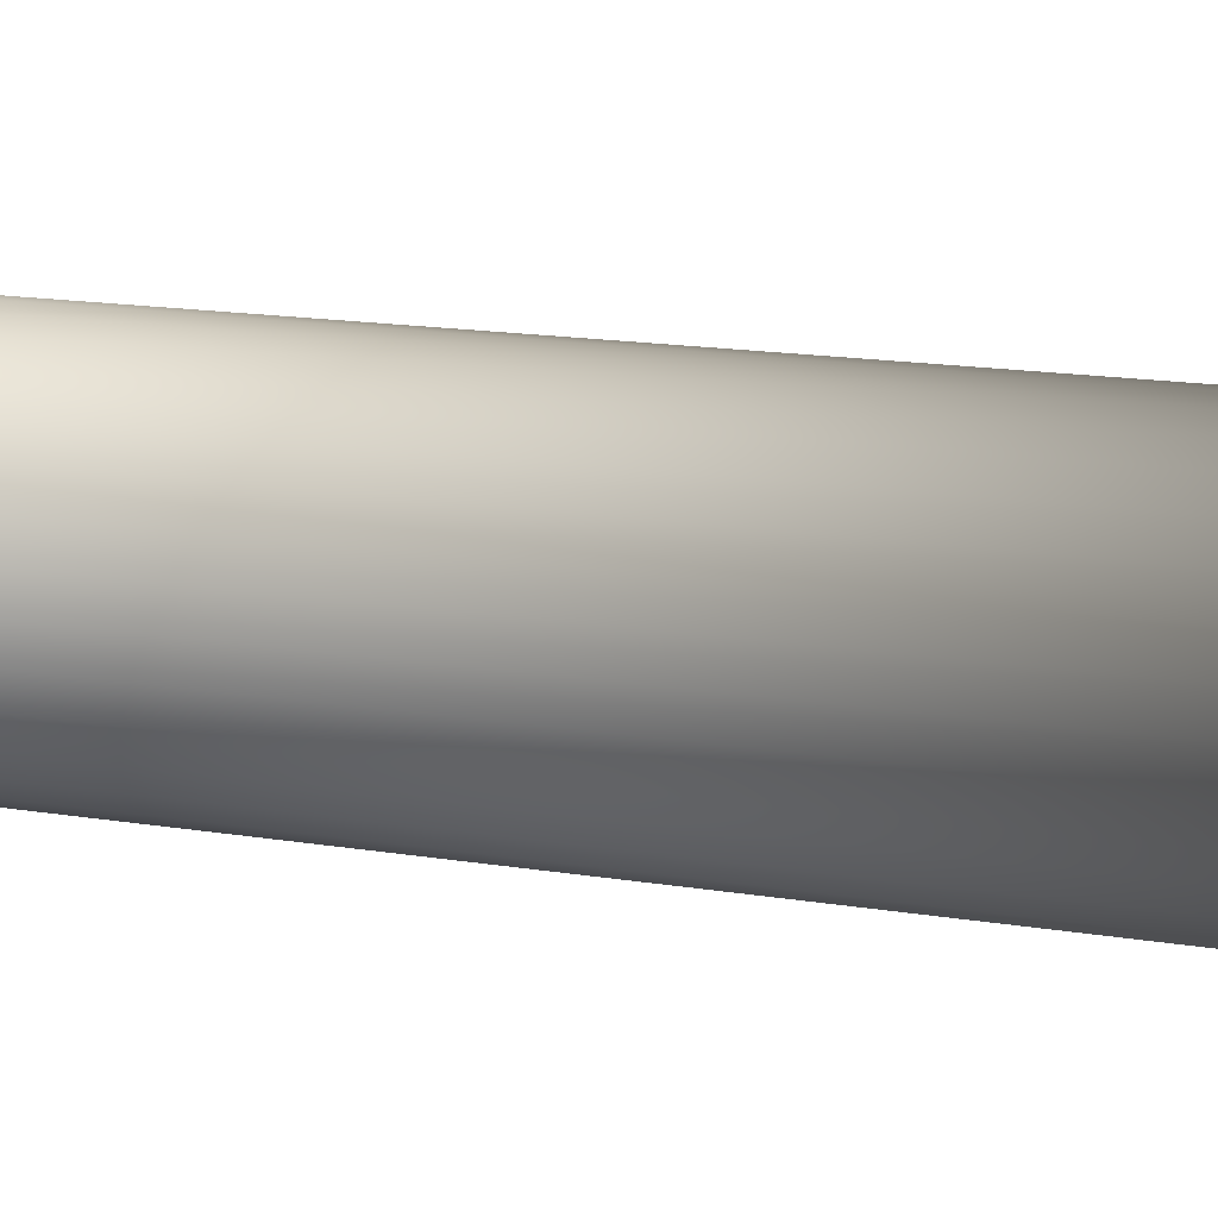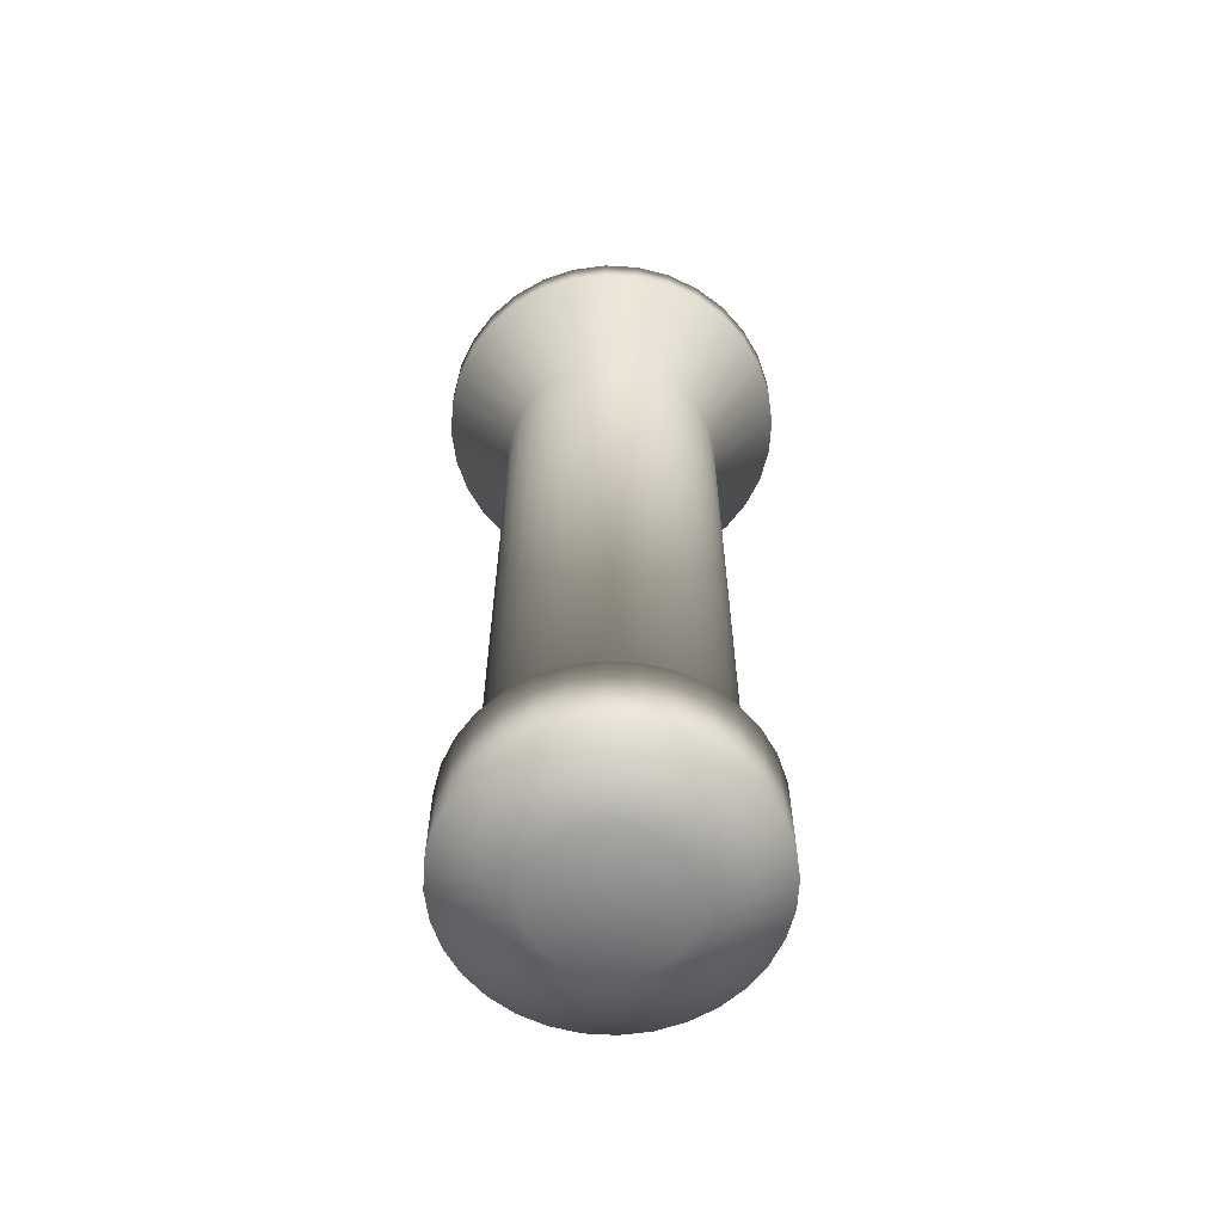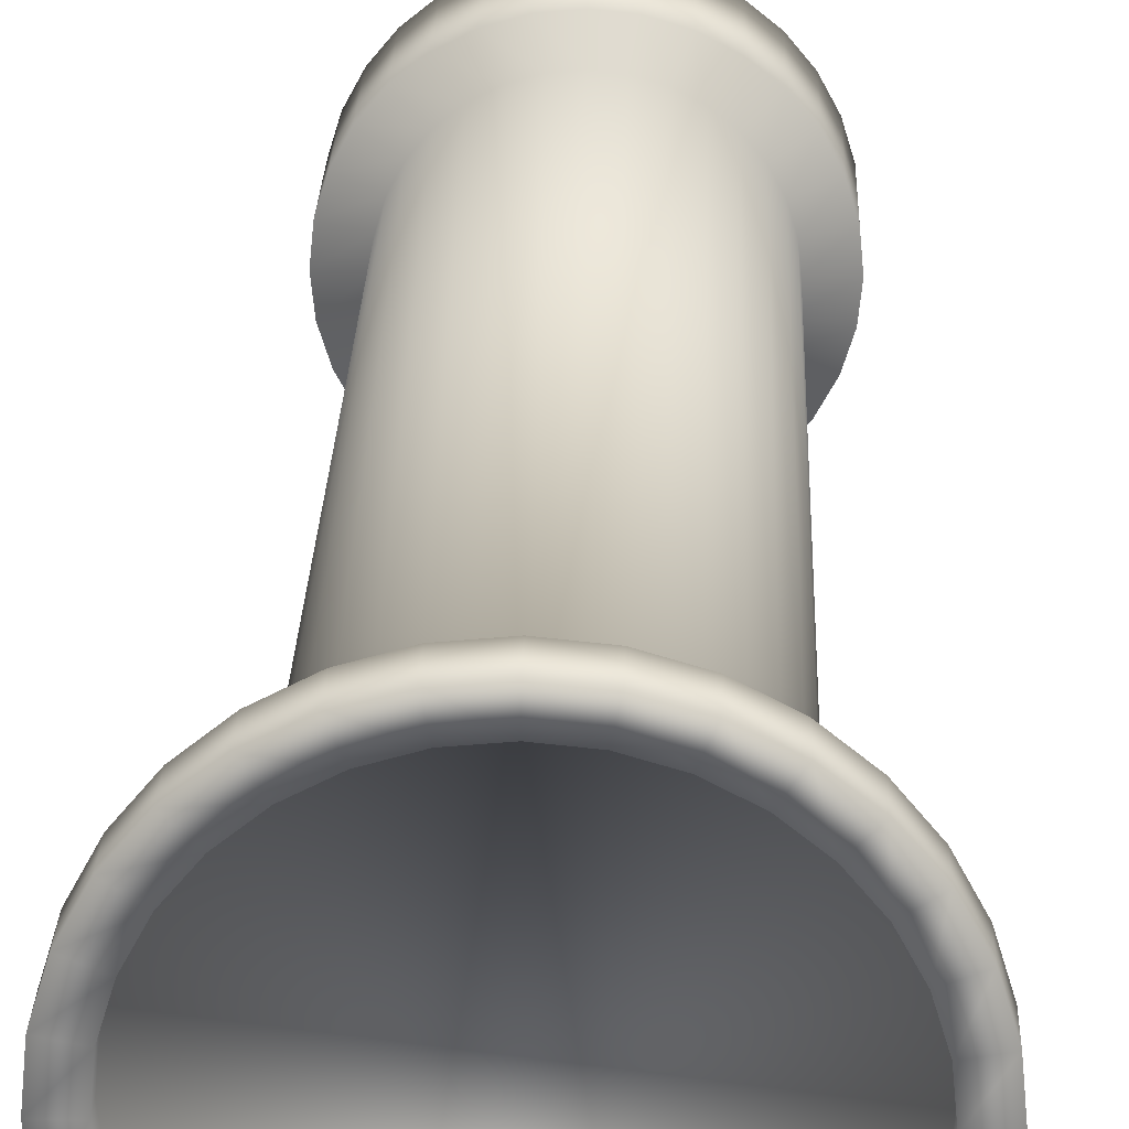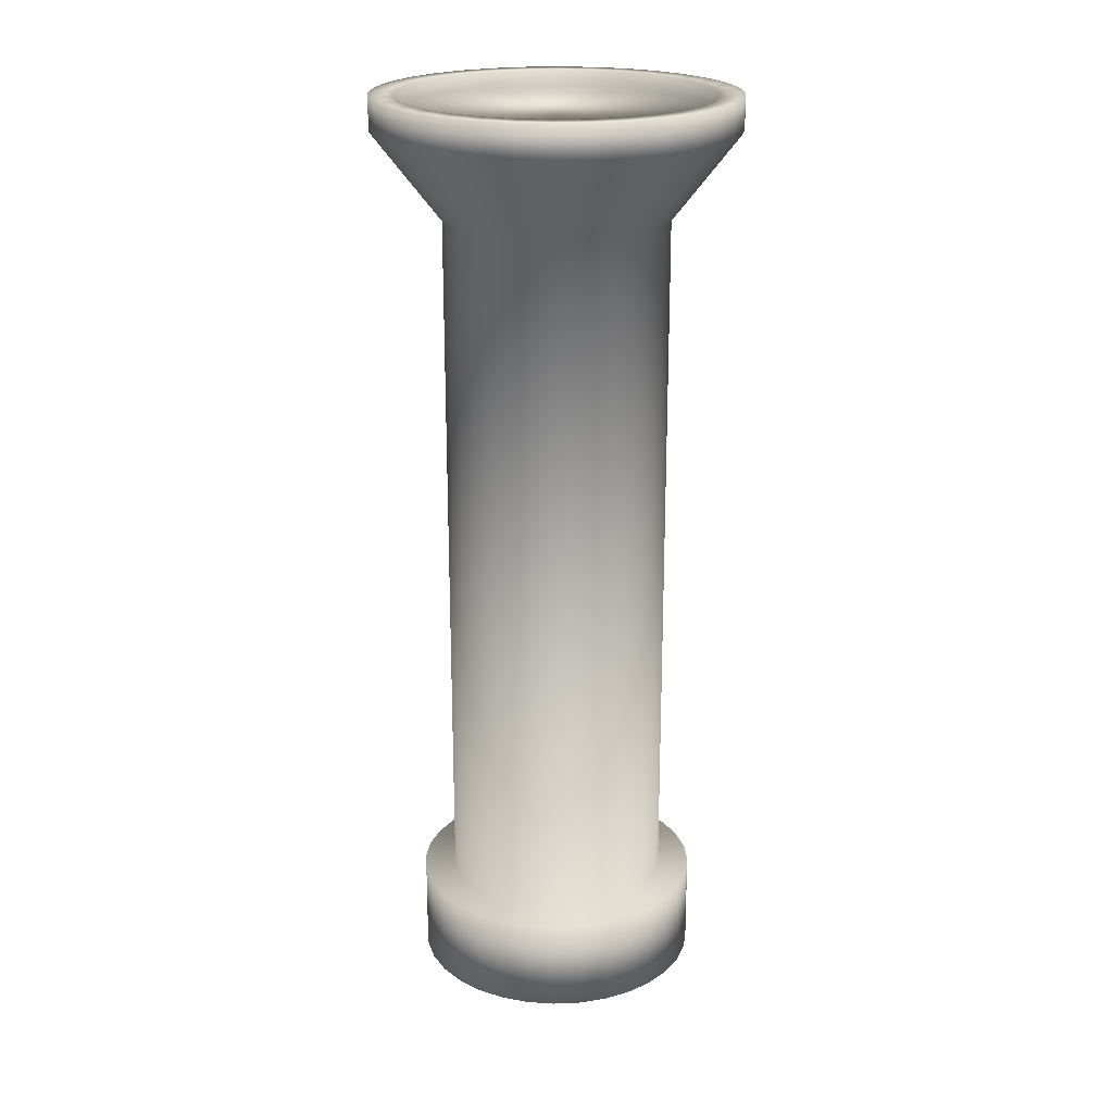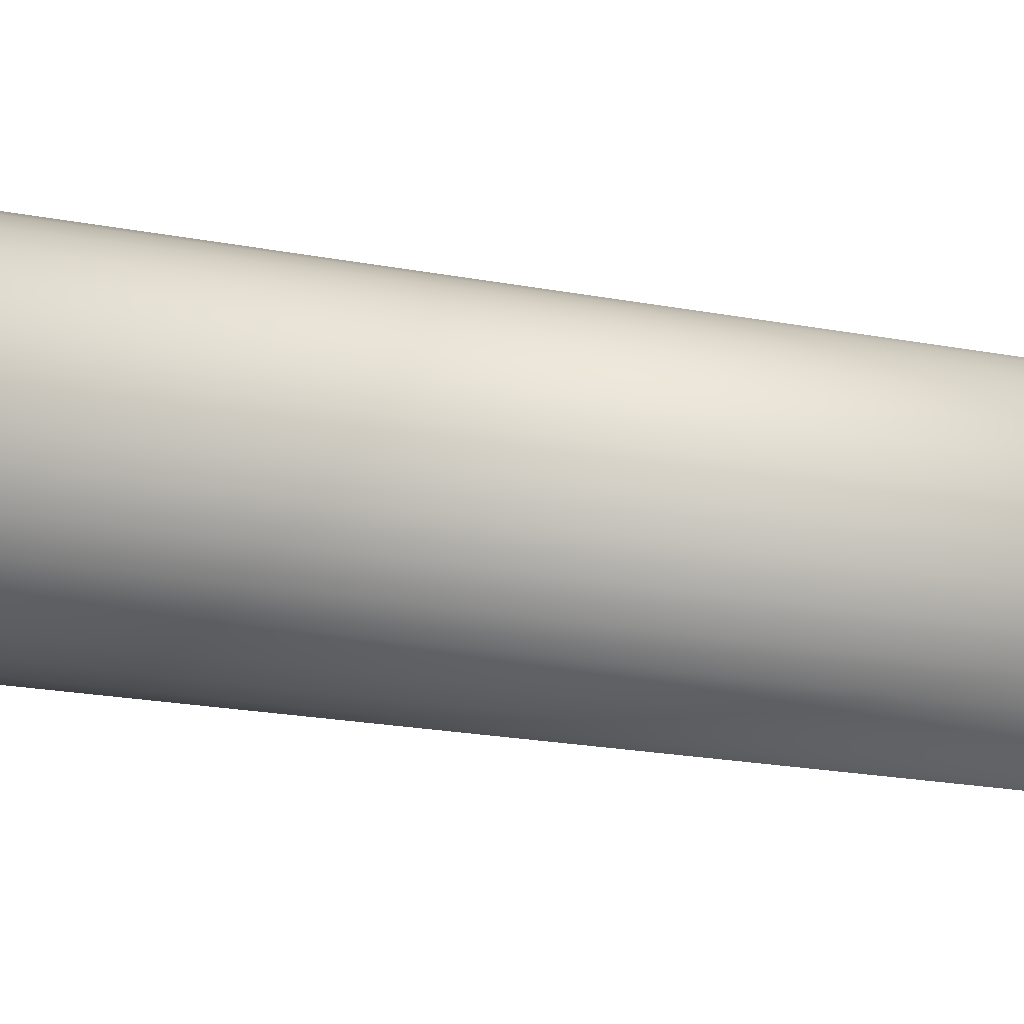
<metadata>
{"format":"obj","ext":"obj","renderer":"f3d","projection":"perspective","resolution":1024,"background":"white","views":[{"elev":13.5,"azim":-67.9,"up":"+Z"},{"elev":-62.3,"azim":-20.4,"up":"+Y"},{"elev":25.1,"azim":-178.2,"up":"+Z"},{"elev":21.5,"azim":80.0,"up":"+Y"},{"elev":-18.6,"azim":-111.1,"up":"+Z"}]}
</metadata>
<code>
o Cylinder2_default
v 1 3.18 1e-06
v 1 -3.18 -1e-06
v 0.9808 -3.18 -0.1951
v 0.9808 3.18 -0.1951
v 1.61 3.966 1e-06
v 1.579 3.966 0.3141
v 0.9808 3.18 0.1951
v 0.9808 -3.18 0.1951
v 1.487 3.966 0.6161
v 0.9239 3.18 0.3827
v 0.9239 -3.18 0.3827
v 1.339 3.966 0.8945
v 0.8315 3.18 0.5556
v 0.8315 -3.18 0.5556
v 1.138 3.966 1.138
v 0.7071 3.18 0.7071
v 0.7071 -3.18 0.7071
v 0.8945 3.966 1.339
v 0.5556 3.18 0.8315
v 0.5556 -3.18 0.8315
v 0.6161 3.966 1.487
v 0.3827 3.18 0.9239
v 0.3827 -3.18 0.9239
v 0.3141 3.966 1.579
v 0.1951 3.18 0.9808
v 0.1951 -3.18 0.9808
v 0 3.966 1.61
v 0 3.18 1
v 0 -3.18 1
v -0.3141 3.966 1.579
v -0.1951 3.18 0.9808
v -0.1951 -3.18 0.9808
v -0.6161 3.966 1.487
v -0.3827 3.18 0.9239
v -0.3827 -3.18 0.9239
v -0.8945 3.966 1.339
v -0.5556 3.18 0.8315
v -0.5556 -3.18 0.8315
v -1.138 3.966 1.138
v -0.7071 3.18 0.7071
v -0.7071 -3.18 0.7071
v -1.339 3.966 0.8945
v -0.8315 3.18 0.5556
v -0.8315 -3.18 0.5556
v -1.487 3.966 0.6161
v -0.9239 3.18 0.3827
v -0.9239 -3.18 0.3827
v -1.579 3.966 0.3141
v -0.9808 3.18 0.1951
v -0.9808 -3.18 0.1951
v -1.61 3.966 1e-06
v -1 3.18 1e-06
v -1 -3.18 -1e-06
v -1.579 3.966 -0.3141
v -0.9808 3.18 -0.1951
v -0.9808 -3.18 -0.1951
v -1.487 3.966 -0.6161
v -0.9239 3.18 -0.3827
v -0.9239 -3.18 -0.3827
v -1.339 3.966 -0.8945
v -0.8315 3.18 -0.5556
v -0.8315 -3.18 -0.5556
v -1.138 3.966 -1.138
v -0.7071 3.18 -0.7071
v -0.7071 -3.18 -0.7071
v -0.8945 3.966 -1.339
v -0.5556 3.18 -0.8315
v -0.5556 -3.18 -0.8315
v -0.6161 3.966 -1.487
v -0.3827 3.18 -0.9239
v -0.3827 -3.18 -0.9239
v -0.3141 3.966 -1.579
v -0.1951 3.18 -0.9808
v -0.1951 -3.18 -0.9808
v -0 3.966 -1.61
v -0 3.18 -1
v -0 -3.18 -1
v 0.3141 3.966 -1.579
v 0.1951 3.18 -0.9808
v 0.1951 -3.18 -0.9808
v 0.6161 3.966 -1.487
v 0.3827 3.18 -0.9239
v 0.3827 -3.18 -0.9239
v 0.8945 3.966 -1.339
v 0.5556 3.18 -0.8315
v 0.5556 -3.18 -0.8315
v 1.138 3.966 -1.138
v 0.7071 3.18 -0.7071
v 0.7071 -3.18 -0.7071
v 1.339 3.966 -0.8945
v 0.8315 3.18 -0.5556
v 0.8315 -3.18 -0.5556
v 1.487 3.966 -0.6161
v 0.9239 3.18 -0.3827
v 0.9239 -3.18 -0.3827
v 1.579 3.966 -0.3141
v 1.289 -3.18 -1e-06
v 1.265 -3.18 -0.2516
v 1.265 -3.18 0.2516
v 1.191 -3.18 0.4935
v 1.072 -3.18 0.7164
v 0.9118 -3.18 0.9118
v 0.7164 -3.18 1.072
v 0.4935 -3.18 1.191
v 0.2516 -3.18 1.265
v 0 -3.18 1.289
v -0.2516 -3.18 1.265
v -0.4935 -3.18 1.191
v -0.7164 -3.18 1.072
v -0.9118 -3.18 0.9118
v -1.072 -3.18 0.7164
v -1.191 -3.18 0.4935
v -1.265 -3.18 0.2516
v -1.289 -3.18 -1e-06
v -1.265 -3.18 -0.2516
v -1.191 -3.18 -0.4935
v -1.072 -3.18 -0.7164
v -0.9118 -3.18 -0.9118
v -0.7164 -3.18 -1.072
v -0.4935 -3.18 -1.191
v -0.2516 -3.18 -1.265
v -0 -3.18 -1.289
v 0.2516 -3.18 -1.265
v 0.4935 -3.18 -1.191
v 0.7164 -3.18 -1.072
v 0.9118 -3.18 -0.9118
v 1.072 -3.18 -0.7164
v 1.191 -3.18 -0.4935
v 1.579 4.25 0.3141
v 1.487 4.25 0.6161
v 1.61 4.25 1e-06
v 1.579 4.25 -0.3141
v 1.487 4.25 -0.6161
v 1.339 4.25 -0.8945
v 1.138 4.25 -1.138
v 0.8945 4.25 -1.339
v 0.6161 4.25 -1.487
v 0.3141 4.25 -1.579
v -0 4.25 -1.61
v -0.3141 4.25 -1.579
v -0.6161 4.25 -1.487
v -0.8945 4.25 -1.339
v -1.138 4.25 -1.138
v -1.339 4.25 -0.8945
v -1.487 4.25 -0.6161
v -1.579 4.25 -0.3141
v -1.61 4.25 1e-06
v -1.579 4.25 0.3141
v -1.487 4.25 0.6161
v -1.339 4.25 0.8945
v -1.138 4.25 1.138
v -0.8945 4.25 1.339
v -0.6161 4.25 1.487
v -0.3141 4.25 1.579
v 0 4.25 1.61
v 0.3141 4.25 1.579
v 0.6161 4.25 1.487
v 0.8945 4.25 1.339
v 1.138 4.25 1.138
v 1.339 4.25 0.8945
v 1.361 4.25 0.2708
v 1.282 4.25 0.5311
v 1.388 4.25 1e-06
v 1.361 4.25 -0.2707
v 1.282 4.25 -0.5311
v 1.154 4.25 -0.771
v 0.9813 4.25 -0.9813
v 0.771 4.25 -1.154
v 0.5311 4.25 -1.282
v 0.2707 4.25 -1.361
v -0 4.25 -1.388
v -0.2707 4.25 -1.361
v -0.5311 4.25 -1.282
v -0.771 4.25 -1.154
v -0.9813 4.25 -0.9813
v -1.154 4.25 -0.771
v -1.282 4.25 -0.5311
v -1.361 4.25 -0.2707
v -1.388 4.25 1e-06
v -1.361 4.25 0.2708
v -1.282 4.25 0.5311
v -1.154 4.25 0.771
v -0.9813 4.25 0.9813
v -0.771 4.25 1.154
v -0.5311 4.25 1.282
v -0.2707 4.25 1.361
v 0 4.25 1.388
v 0.2707 4.25 1.361
v 0.5311 4.25 1.282
v 0.771 4.25 1.154
v 0.9813 4.25 0.9813
v 1.154 4.25 0.771
v 1.361 4.11 0.2708
v 1.282 4.11 0.5311
v 1.388 4.11 1e-06
v 1.361 4.11 -0.2707
v 1.282 4.11 -0.5311
v 1.154 4.11 -0.771
v 0.9813 4.11 -0.9813
v 0.771 4.11 -1.154
v 0.5311 4.11 -1.282
v 0.2707 4.11 -1.361
v -0 4.11 -1.388
v -0.2707 4.11 -1.361
v -0.5311 4.11 -1.282
v -0.771 4.11 -1.154
v -0.9813 4.11 -0.9813
v -1.154 4.11 -0.771
v -1.282 4.11 -0.5311
v -1.361 4.11 -0.2707
v -1.388 4.11 1e-06
v -1.361 4.11 0.2708
v -1.282 4.11 0.5311
v -1.154 4.11 0.771
v -0.9813 4.11 0.9813
v -0.771 4.11 1.154
v -0.5311 4.11 1.282
v -0.2707 4.11 1.361
v 0 4.11 1.388
v 0.2707 4.11 1.361
v 0.5311 4.11 1.282
v 0.771 4.11 1.154
v 0.9813 4.11 0.9813
v 1.154 4.11 0.771
v 1.289 -4.017 -1e-06
v 1.265 -4.017 0.2516
v 0.6267 -4.236 -1e-06
v 0.6146 -4.236 -0.1223
v 1.265 -4.017 -0.2516
v 1.191 -4.017 0.4935
v 0.6146 -4.236 0.1223
v 1.072 -4.017 0.7164
v 0.579 -4.236 0.2398
v 0.9118 -4.017 0.9118
v 0.5211 -4.236 0.3482
v 0.7164 -4.017 1.072
v 0.4431 -4.236 0.4431
v 0.4935 -4.017 1.191
v 0.3482 -4.236 0.5211
v 0.2516 -4.017 1.265
v 0.2398 -4.236 0.579
v 0 -4.017 1.289
v 0.1223 -4.236 0.6146
v -0.2516 -4.017 1.265
v 0 -4.236 0.6267
v -0.4935 -4.017 1.191
v -0.1223 -4.236 0.6146
v -0.7164 -4.017 1.072
v -0.2398 -4.236 0.579
v -0.9118 -4.017 0.9118
v -0.3482 -4.236 0.5211
v -1.072 -4.017 0.7164
v -0.4431 -4.236 0.4431
v -1.191 -4.017 0.4935
v -0.5211 -4.236 0.3482
v -1.265 -4.017 0.2516
v -0.579 -4.236 0.2398
v -1.289 -4.017 -1e-06
v -0.6146 -4.236 0.1223
v -1.265 -4.017 -0.2516
v -0.6267 -4.236 -1e-06
v -1.191 -4.017 -0.4935
v -0.6146 -4.236 -0.1223
v -1.072 -4.017 -0.7164
v -0.579 -4.236 -0.2398
v -0.9118 -4.017 -0.9118
v -0.5211 -4.236 -0.3482
v -0.7164 -4.017 -1.072
v -0.4431 -4.236 -0.4431
v -0.4935 -4.017 -1.191
v -0.3482 -4.236 -0.5211
v -0.2516 -4.017 -1.265
v -0.2398 -4.236 -0.579
v -0 -4.017 -1.289
v -0.1223 -4.236 -0.6146
v 0.2516 -4.017 -1.265
v 0 -4.236 -0.6267
v 0.4935 -4.017 -1.191
v 0.1223 -4.236 -0.6146
v 0.7164 -4.017 -1.072
v 0.2398 -4.236 -0.579
v 0.9118 -4.017 -0.9118
v 0.3482 -4.236 -0.5211
v 1.072 -4.017 -0.7164
v 0.4431 -4.236 -0.4431
v 1.191 -4.017 -0.4935
v 0.5211 -4.236 -0.3482
v 0.579 -4.236 -0.2398
f 1 2 3 4
f 1 5 6 7
f 7 8 2 1
f 7 6 9 10
f 10 11 8 7
f 10 9 12 13
f 13 14 11 10
f 13 12 15 16
f 16 17 14 13
f 16 15 18 19
f 19 20 17 16
f 19 18 21 22
f 22 23 20 19
f 22 21 24 25
f 25 26 23 22
f 25 24 27 28
f 28 29 26 25
f 28 27 30 31
f 31 32 29 28
f 31 30 33 34
f 34 35 32 31
f 34 33 36 37
f 37 38 35 34
f 37 36 39 40
f 40 41 38 37
f 40 39 42 43
f 43 44 41 40
f 43 42 45 46
f 46 47 44 43
f 46 45 48 49
f 49 50 47 46
f 49 48 51 52
f 52 53 50 49
f 52 51 54 55
f 55 56 53 52
f 55 54 57 58
f 58 59 56 55
f 58 57 60 61
f 61 62 59 58
f 61 60 63 64
f 64 65 62 61
f 64 63 66 67
f 67 68 65 64
f 67 66 69 70
f 70 71 68 67
f 70 69 72 73
f 73 74 71 70
f 73 72 75 76
f 76 77 74 73
f 76 75 78 79
f 79 80 77 76
f 79 78 81 82
f 82 83 80 79
f 82 81 84 85
f 85 86 83 82
f 85 84 87 88
f 88 89 86 85
f 88 87 90 91
f 91 92 89 88
f 91 90 93 94
f 94 95 92 91
f 94 93 96 4
f 4 3 95 94
f 4 96 5 1
f 2 97 98 3
f 8 99 97 2
f 11 100 99 8
f 14 101 100 11
f 17 102 101 14
f 20 103 102 17
f 23 104 103 20
f 26 105 104 23
f 29 106 105 26
f 32 107 106 29
f 35 108 107 32
f 38 109 108 35
f 41 110 109 38
f 44 111 110 41
f 47 112 111 44
f 50 113 112 47
f 53 114 113 50
f 56 115 114 53
f 59 116 115 56
f 62 117 116 59
f 65 118 117 62
f 68 119 118 65
f 71 120 119 68
f 74 121 120 71
f 77 122 121 74
f 80 123 122 77
f 83 124 123 80
f 86 125 124 83
f 89 126 125 86
f 92 127 126 89
f 95 128 127 92
f 3 98 128 95
f 6 129 130 9
f 5 131 129 6
f 96 132 131 5
f 93 133 132 96
f 90 134 133 93
f 87 135 134 90
f 84 136 135 87
f 81 137 136 84
f 78 138 137 81
f 75 139 138 78
f 72 140 139 75
f 69 141 140 72
f 66 142 141 69
f 63 143 142 66
f 60 144 143 63
f 57 145 144 60
f 54 146 145 57
f 51 147 146 54
f 48 148 147 51
f 45 149 148 48
f 42 150 149 45
f 39 151 150 42
f 36 152 151 39
f 33 153 152 36
f 30 154 153 33
f 27 155 154 30
f 24 156 155 27
f 21 157 156 24
f 18 158 157 21
f 15 159 158 18
f 12 160 159 15
f 9 130 160 12
f 129 161 162 130
f 131 163 161 129
f 132 164 163 131
f 133 165 164 132
f 134 166 165 133
f 135 167 166 134
f 136 168 167 135
f 137 169 168 136
f 138 170 169 137
f 139 171 170 138
f 140 172 171 139
f 141 173 172 140
f 142 174 173 141
f 143 175 174 142
f 144 176 175 143
f 145 177 176 144
f 146 178 177 145
f 147 179 178 146
f 148 180 179 147
f 149 181 180 148
f 150 182 181 149
f 151 183 182 150
f 152 184 183 151
f 153 185 184 152
f 154 186 185 153
f 155 187 186 154
f 156 188 187 155
f 157 189 188 156
f 158 190 189 157
f 159 191 190 158
f 160 192 191 159
f 130 162 192 160
f 161 193 194 162
f 163 195 193 161
f 164 196 195 163
f 165 197 196 164
f 166 198 197 165
f 167 199 198 166
f 168 200 199 167
f 169 201 200 168
f 170 202 201 169
f 171 203 202 170
f 172 204 203 171
f 173 205 204 172
f 174 206 205 173
f 175 207 206 174
f 176 208 207 175
f 177 209 208 176
f 178 210 209 177
f 179 211 210 178
f 180 212 211 179
f 181 213 212 180
f 182 214 213 181
f 183 215 214 182
f 184 216 215 183
f 185 217 216 184
f 186 218 217 185
f 187 219 218 186
f 188 220 219 187
f 189 221 220 188
f 190 222 221 189
f 191 223 222 190
f 192 224 223 191
f 162 194 224 192
f 195 196 197 198 199 200 201 202 203 204 205 206 207 208 209 210 211 212 213 214 215 216 217 218 219 220 221 222 223 224 194 193
f 225 97 99 226
f 225 227 228 229
f 226 99 100 230
f 226 231 227 225
f 230 100 101 232
f 230 233 231 226
f 232 101 102 234
f 232 235 233 230
f 234 102 103 236
f 234 237 235 232
f 236 103 104 238
f 236 239 237 234
f 238 104 105 240
f 238 241 239 236
f 240 105 106 242
f 240 243 241 238
f 242 106 107 244
f 242 245 243 240
f 244 107 108 246
f 244 247 245 242
f 246 108 109 248
f 246 249 247 244
f 248 109 110 250
f 248 251 249 246
f 250 110 111 252
f 250 253 251 248
f 252 111 112 254
f 252 255 253 250
f 254 112 113 256
f 254 257 255 252
f 256 113 114 258
f 256 259 257 254
f 258 114 115 260
f 258 261 259 256
f 260 115 116 262
f 260 263 261 258
f 262 116 117 264
f 262 265 263 260
f 264 117 118 266
f 264 267 265 262
f 266 118 119 268
f 266 269 267 264
f 268 119 120 270
f 268 271 269 266
f 270 120 121 272
f 270 273 271 268
f 272 121 122 274
f 272 275 273 270
f 274 122 123 276
f 274 277 275 272
f 276 123 124 278
f 276 279 277 274
f 278 124 125 280
f 278 281 279 276
f 280 125 126 282
f 280 283 281 278
f 282 126 127 284
f 282 285 283 280
f 284 127 128 286
f 284 287 285 282
f 286 128 98 229
f 286 288 287 284
f 229 98 97 225
f 229 228 288 286
f 231 233 235 237 239 241 243 245 247 249 251 253 255 257 259 261 263 265 267 269 271 273 275 277 279 281 283 285 287 288 228 227

</code>
